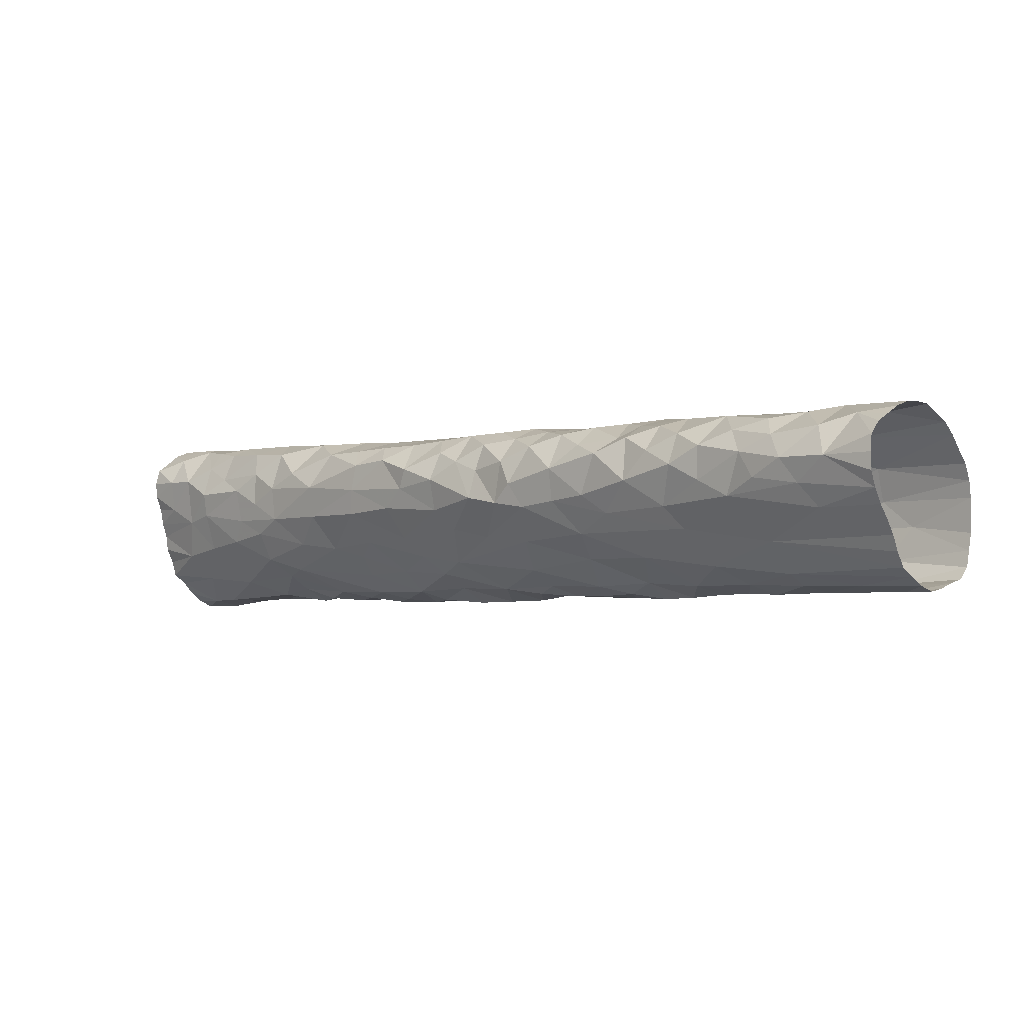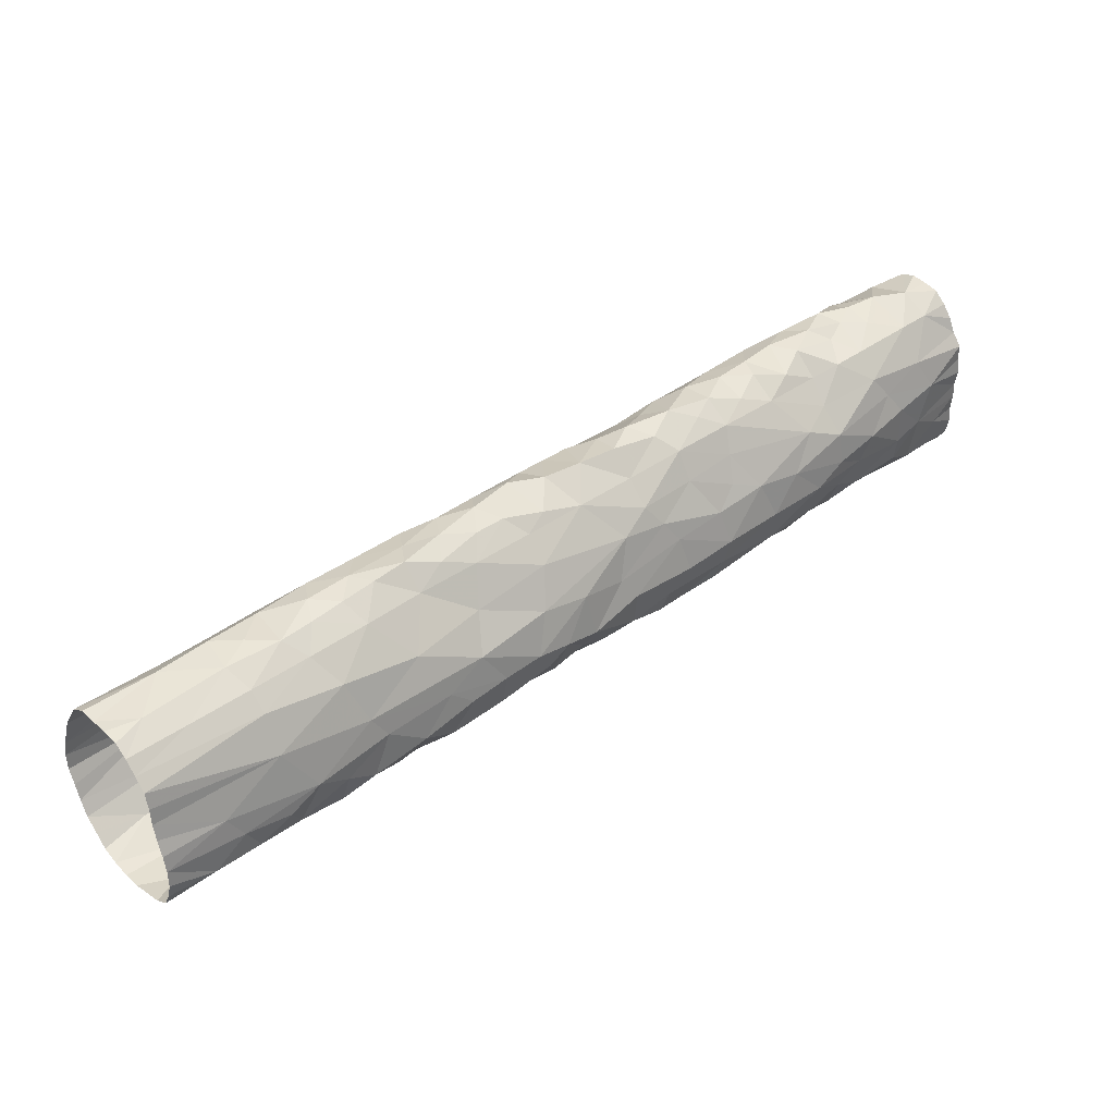
<metadata>
{"format":"obj","ext":"obj","renderer":"f3d","projection":"perspective","resolution":1024,"background":"white","views":[{"elev":-78.6,"azim":-75.1,"up":"+Y"},{"elev":-52.6,"azim":92.4,"up":"+Y"}]}
</metadata>
<code>
v 17.92 15.18 -20.07
v 17.92 15.21 -20.11
v 17.91 15.25 -20.15
v 17.91 15.28 -20.19
v 17.91 15.31 -20.22
v 17.89 15.17 -20.08
v 17.91 15.18 -20.08
v 17.9 15.33 -20.21
v 17.91 15.26 -20.13
v 17.89 15.31 -20.22
v 17.89 15.19 -20.07
v 17.92 15.18 -20.07
v 17.9 15.31 -20.2
v 17.92 15.25 -20.14
v 17.88 15.32 -20.21
v 17.91 15.19 -20.06
v 17.88 15.29 -20.2
v 17.91 15.26 -20.14
v 17.91 15.29 -20.17
v 17.91 15.33 -20.21
v 17.9 15.26 -20.17
v 17.9 15.17 -20.08
v 17.89 15.19 -20.09
v 17.88 15.26 -20.17
v 17.89 15.2 -20.08
v 17.89 15.18 -20.07
v 17.88 15.23 -20.13
v 17.89 15.22 -20.13
v 17.91 15.19 -20.1
v 17.92 15.3 -20.2
v 17.88 15.3 -20.2
v 17.89 15.2 -20.09
v 17.89 15.31 -20.19
v 17.91 15.26 -20.17
v 17.92 15.2 -20.09
v 17.89 15.21 -20.09
v 17.92 15.19 -20.07
v 17.9 15.31 -20.23
v 17.9 15.19 -20.06
v 17.88 15.31 -20.22
v 17.89 15.33 -20.21
v 17.89 15.18 -20.07
v 17.92 15.32 -20.22
v 17.91 15.17 -20.08
v 17.89 15.23 -20.15
v 17.89 15.31 -20.23
v 17.91 15.24 -20.11
v 17.9 15.28 -20.2
v 17.91 15.29 -20.21
v 17.92 15.26 -20.14
v 17.88 15.3 -20.22
v 17.92 15.19 -20.07
v 17.89 15.19 -20.08
v 17.91 15.32 -20.2
v 17.9 15.18 -20.09
v 17.92 15.22 -20.09
v 17.9 15.3 -20.18
v 17.89 15.2 -20.11
v 17.88 15.29 -20.19
v 17.92 15.29 -20.19
v 17.9 15.3 -20.18
v 17.92 15.22 -20.12
v 17.88 15.21 -20.11
v 17.88 15.3 -20.19
v 17.89 15.19 -20.06
v 17.88 15.21 -20.11
v 17.92 15.28 -20.16
v 17.91 15.28 -20.17
v 17.89 15.22 -20.12
v 17.91 15.3 -20.2
v 17.88 15.31 -20.22
v 17.89 15.23 -20.14
v 17.91 15.27 -20.15
v 17.91 15.24 -20.14
v 17.91 15.25 -20.16
v 17.88 15.32 -20.22
v 17.91 15.31 -20.22
v 17.92 15.18 -20.07
v 17.9 15.31 -20.23
v 17.92 15.19 -20.06
v 17.9 15.19 -20.06
v 17.9 15.33 -20.21
v 17.89 15.17 -20.08
v 17.91 15.32 -20.21
v 17.9 15.17 -20.08
v 17.88 15.32 -20.22
v 17.89 15.18 -20.07
v 17.89 15.32 -20.21
v 17.91 15.18 -20.08
v 17.92 15.32 -20.22
v 17.91 15.26 -20.17
v 17.89 15.32 -20.21
v 17.9 15.21 -20.08
v 17.9 15.33 -20.21
v 17.9 15.31 -20.19
v 17.92 15.26 -20.15
v 17.91 15.25 -20.16
v 17.91 15.25 -20.16
v 17.92 15.29 -20.18
v 17.92 15.2 -20.09
v 17.89 15.31 -20.22
v 17.88 15.31 -20.22
v 17.88 15.26 -20.15
v 17.91 15.27 -20.18
v 17.9 15.19 -20.06
v 17.89 15.17 -20.08
v 17.91 15.22 -20.09
v 17.88 15.27 -20.16
v 17.92 15.3 -20.2
v 17.89 15.28 -20.16
v 17.92 15.24 -20.12
v 17.89 15.33 -20.21
v 17.9 15.28 -20.2
v 17.89 15.3 -20.18
v 17.91 15.25 -20.12
v 17.91 15.31 -20.19
v 17.9 15.31 -20.23
v 17.9 15.3 -20.21
v 17.91 15.21 -20.07
v 17.92 15.2 -20.1
v 17.92 15.19 -20.07
v 17.9 15.29 -20.21
v 17.89 15.2 -20.09
v 17.91 15.26 -20.14
v 17.92 15.31 -20.2
v 17.89 15.27 -20.15
v 17.9 15.23 -20.1
v 17.89 15.25 -20.13
v 17.91 15.29 -20.17
v 17.91 15.32 -20.21
v 17.92 15.24 -20.13
v 17.89 15.24 -20.16
v 17.9 15.23 -20.14
v 17.92 15.27 -20.17
v 17.89 15.24 -20.13
v 17.88 15.25 -20.15
v 17.9 15.26 -20.13
v 17.92 15.28 -20.17
v 17.9 15.24 -20.12
v 17.91 15.21 -20.12
v 17.92 15.28 -20.18
v 17.88 15.31 -20.21
v 17.91 15.19 -20.06
v 17.9 15.29 -20.17
v 17.91 15.31 -20.22
v 17.89 15.23 -20.1
v 17.91 15.23 -20.1
v 17.91 15.25 -20.16
v 17.9 15.24 -20.15
v 17.88 15.24 -20.14
v 17.91 15.21 -20.08
v 17.89 15.22 -20.11
v 17.89 15.24 -20.11
v 17.9 15.2 -20.11
v 17.92 15.21 -20.1
v 17.89 15.3 -20.19
v 17.9 15.19 -20.1
v 17.89 15.21 -20.09
v 17.9 15.22 -20.09
v 17.88 15.31 -20.2
v 17.89 15.19 -20.09
v 17.89 15.2 -20.07
v 17.9 15.21 -20.07
v 17.92 15.31 -20.22
v 17.91 15.18 -20.08
v 17.89 15.3 -20.18
v 17.92 15.24 -20.13
v 17.89 15.18 -20.08
v 17.91 15.3 -20.22
v 17.92 15.22 -20.1
v 17.89 15.22 -20.09
v 17.9 15.22 -20.13
v 17.89 15.3 -20.22
v 17.91 15.22 -20.13
v 17.92 15.32 -20.22
v 17.91 15.25 -20.13
v 17.91 15.33 -20.21
v 17.88 15.23 -20.12
v 17.92 15.31 -20.21
v 17.88 15.31 -20.21
v 17.89 15.19 -20.08
v 17.88 15.27 -20.18
v 17.92 15.24 -20.13
v 17.92 15.2 -20.08
v 17.91 15.26 -20.14
v 17.91 15.31 -20.23
v 17.89 15.28 -20.16
v 17.9 15.28 -20.16
v 17.88 15.32 -20.21
v 17.9 15.27 -20.19
v 17.91 15.19 -20.06
v 17.89 15.23 -20.14
v 17.9 15.25 -20.17
v 17.89 15.24 -20.16
v 17.91 15.19 -20.1
v 17.88 15.28 -20.17
v 17.9 15.19 -20.06
v 17.89 15.19 -20.06
v 17.9 15.2 -20.11
v 17.89 15.19 -20.07
v 17.89 15.22 -20.1
v 17.89 15.2 -20.11
v 17.88 15.29 -20.18
v 17.92 15.26 -20.15
v 17.9 15.27 -20.14
v 17.89 15.22 -20.1
v 17.9 15.17 -20.08
v 17.89 15.22 -20.13
v 17.89 15.25 -20.12
v 17.92 15.23 -20.13
v 17.91 15.27 -20.15
v 17.92 15.26 -20.16
v 17.88 15.23 -20.12
v 17.89 15.32 -20.2
v 17.89 15.29 -20.18
v 17.89 15.25 -20.14
v 17.92 15.3 -20.21
v 17.88 15.26 -20.17
v 17.91 15.3 -20.21
v 17.88 15.25 -20.15
v 17.91 15.29 -20.19
v 17.91 15.29 -20.2
v 17.89 15.29 -20.17
v 17.89 15.23 -20.11
v 17.92 15.29 -20.19
v 17.91 15.28 -20.16
v 17.92 15.28 -20.18
v 17.92 15.31 -20.21
v 17.88 15.28 -20.19
v 17.89 15.21 -20.09
v 17.92 15.3 -20.19
v 17.89 15.24 -20.11
v 17.89 15.23 -20.12
v 17.89 15.24 -20.12
v 17.89 15.24 -20.12
v 17.89 15.23 -20.11
v 17.92 15.23 -20.11
v 17.91 15.24 -20.12
v 17.9 15.24 -20.11
v 17.89 15.24 -20.12
v 17.89 15.21 -20.1
v 17.88 15.22 -20.11
v 17.89 15.23 -20.11
v 17.88 15.2 -20.1
v 17.91 15.31 -20.19
v 17.92 15.3 -20.19
v 17.9 15.24 -20.11
v 17.91 15.32 -20.2
v 17.91 15.3 -20.18
v 17.9 15.31 -20.19
v 17.9 15.3 -20.17
v 17.89 15.31 -20.2
v 17.88 15.28 -20.17
v 17.91 15.2 -20.07
v 17.92 15.21 -20.08
v 17.92 15.2 -20.08
v 17.89 15.29 -20.18
v 17.89 15.29 -20.17
v 17.92 15.2 -20.09
v 17.9 15.25 -20.13
v 17.88 15.24 -20.13
v 17.92 15.21 -20.09
v 17.89 15.25 -20.13
v 17.92 15.19 -20.08
v 17.91 15.21 -20.08
v 17.91 15.22 -20.1
v 17.91 15.2 -20.11
v 17.91 15.22 -20.09
v 17.89 15.25 -20.13
v 17.89 15.26 -20.14
v 17.9 15.22 -20.1
v 17.91 15.24 -20.11
v 17.91 15.23 -20.1
v 17.89 15.32 -20.21
v 17.89 15.29 -20.21
v 17.88 15.31 -20.22
v 17.89 15.28 -20.19
v 17.88 15.31 -20.22
v 17.88 15.31 -20.2
v 17.91 15.31 -20.22
v 17.9 15.3 -20.22
v 17.89 15.3 -20.22
v 17.88 15.3 -20.2
v 17.91 15.29 -20.18
v 17.9 15.29 -20.21
v 17.89 15.28 -20.2
v 17.91 15.28 -20.19
v 17.88 15.26 -20.15
v 17.88 15.3 -20.21
v 17.92 15.21 -20.11
v 17.89 15.3 -20.21
v 17.88 15.3 -20.19
v 17.89 15.28 -20.19
v 17.89 15.28 -20.19
v 17.89 15.29 -20.2
v 17.91 15.32 -20.21
v 17.89 15.29 -20.2
v 17.88 15.29 -20.2
v 17.88 15.28 -20.18
v 17.92 15.22 -20.11
v 17.92 15.31 -20.2
v 17.89 15.27 -20.18
v 17.9 15.21 -20.12
v 17.89 15.3 -20.21
v 17.9 15.18 -20.09
v 17.89 15.19 -20.09
v 17.88 15.3 -20.21
v 17.91 15.29 -20.2
v 17.92 15.25 -20.14
v 17.89 15.25 -20.16
v 17.89 15.26 -20.18
v 17.91 15.24 -20.12
v 17.89 15.24 -20.15
v 17.92 15.2 -20.1
v 17.88 15.23 -20.12
v 17.92 15.22 -20.11
v 17.88 15.26 -20.17
v 17.89 15.22 -20.12
v 17.92 15.23 -20.12
v 17.88 15.25 -20.15
v 17.88 15.24 -20.14
v 17.91 15.26 -20.13
v 17.91 15.3 -20.19
v 17.91 15.32 -20.21
v 17.92 15.21 -20.1
v 17.92 15.29 -20.19
v 17.89 15.27 -20.19
v 17.92 15.27 -20.16
v 17.92 15.23 -20.11
v 17.92 15.24 -20.12
v 17.92 15.29 -20.18
v 17.91 15.31 -20.2
v 17.92 15.26 -20.15
v 17.88 15.26 -20.16
v 17.92 15.26 -20.16
v 17.92 15.25 -20.15
v 17.89 15.25 -20.16
v 17.89 15.31 -20.2
v 17.89 15.2 -20.11
v 17.92 15.3 -20.2
v 17.91 15.24 -20.12
v 17.89 15.22 -20.13
v 17.91 15.24 -20.14
v 17.92 15.24 -20.14
v 17.92 15.29 -20.17
v 17.92 15.22 -20.12
v 17.89 15.21 -20.12
v 17.89 15.24 -20.15
v 17.88 15.24 -20.14
v 17.9 15.27 -20.18
v 17.91 15.27 -20.15
v 17.88 15.27 -20.17
v 17.92 15.25 -20.13
v 17.89 15.22 -20.1
v 17.9 15.27 -20.18
v 17.92 15.28 -20.18
v 17.89 15.23 -20.14
v 17.88 15.26 -20.16
v 17.89 15.22 -20.13
v 17.92 15.19 -20.08
v 17.9 15.24 -20.16
v 17.92 15.27 -20.16
v 17.92 15.23 -20.12
v 17.91 15.26 -20.14
v 17.88 15.24 -20.13
v 17.92 15.2 -20.09
v 17.89 15.19 -20.1
v 17.92 15.23 -20.12
v 17.9 15.23 -20.14
v 17.89 15.25 -20.17
v 17.92 15.28 -20.17
v 17.91 15.28 -20.16
v 17.89 15.18 -20.09
v 17.89 15.21 -20.12
v 17.91 15.27 -20.18
v 17.89 15.19 -20.1
v 17.89 15.18 -20.08
v 17.92 15.23 -20.13
v 17.89 15.24 -20.15
v 17.89 15.21 -20.11
v 17.89 15.21 -20.11
v 17.91 15.28 -20.15
v 17.89 15.2 -20.1
v 17.89 15.2 -20.08
v 17.89 15.26 -20.18
f 349 365 357
f 22 44 55
f 360 259 264
f 200 53 162
f 100 264 259
f 52 184 256
f 241 66 354
f 70 308 109
f 339 58 376
f 369 148 149
f 180 307 289
f 185 124 18
f 276 76 142
f 51 278 276
f 62 368 319
f 232 239 224
f 4 222 287
f 219 49 70
f 127 146 239
f 214 41 8
f 14 353 309
f 248 20 324
f 78 121 360
f 343 210 167
f 47 273 127
f 127 273 271
f 192 45 72
f 19 251 249
f 120 325 314
f 194 193 370
f 152 243 236
f 270 128 216
f 311 355 327
f 63 347 242
f 115 9 176
f 150 349 321
f 323 116 245
f 210 378 167
f 56 266 170
f 336 14 50
f 93 163 25
f 62 316 300
f 173 46 282
f 174 140 346
f 385 327 302
f 32 383 244
f 59 298 283
f 166 258 215
f 243 152 178
f 356 4 104
f 323 284 249
f 211 226 351
f 72 321 349
f 69 374 208
f 326 60 221
f 188 144 129
f 178 233 243
f 358 108 103
f 74 369 174
f 61 251 258
f 335 34 98
f 113 287 222
f 295 17 286
f 367 161 305
f 299 196 182
f 274 92 88
f 188 382 205
f 49 122 113
f 312 238 176
f 152 354 66
f 63 66 380
f 204 50 364
f 156 64 292
f 108 358 24
f 172 369 133
f 289 31 275
f 216 263 150
f 202 339 199
f 56 255 268
f 35 259 256
f 206 146 127
f 110 187 223
f 201 36 241
f 277 294 229
f 111 329 341
f 379 321 72
f 232 224 153
f 149 361 313
f 222 308 49
f 303 208 374
f 233 178 213
f 136 337 220
f 146 206 236
f 215 223 187
f 234 263 269
f 161 367 376
f 69 359 318
f 183 353 131
f 320 220 288
f 242 178 152
f 202 381 380
f 95 57 114
f 3 344 14
f 321 348 320
f 286 294 293
f 169 280 77
f 128 270 126
f 3 98 75
f 145 77 280
f 5 280 164
f 242 66 63
f 366 120 259
f 140 154 267
f 61 258 166
f 118 304 285
f 164 280 228
f 304 297 285
f 374 69 347
f 213 178 318
f 322 176 18
f 310 370 385
f 110 188 205
f 135 261 263
f 222 4 221
f 315 213 27
f 210 363 378
f 23 53 181
f 169 186 281
f 220 320 136
f 61 114 57
f 354 201 241
f 283 307 160
f 124 211 73
f 2 316 346
f 176 322 183
f 73 351 333
f 359 27 213
f 88 112 274
f 209 235 234
f 35 366 259
f 138 356 104
f 183 312 176
f 82 94 13
f 288 358 103
f 140 174 172
f 177 324 20
f 328 362 67
f 326 4 227
f 134 328 138
f 143 81 119
f 97 75 91
f 303 374 199
f 70 49 308
f 134 104 34
f 270 103 126
f 29 89 195
f 274 279 15
f 355 287 190
f 57 251 61
f 213 318 359
f 360 256 259
f 248 332 13
f 234 240 135
f 351 362 212
f 154 157 29
f 292 283 160
f 180 160 307
f 269 128 260
f 217 70 340
f 166 156 114
f 332 245 116
f 285 48 113
f 142 160 180
f 91 75 34
f 109 246 340
f 79 46 173
f 129 372 188
f 144 188 110
f 99 345 284
f 71 278 101
f 87 53 200
f 30 340 246
f 38 281 186
f 302 182 317
f 194 361 193
f 163 81 197
f 162 384 25
f 119 163 265
f 59 64 203
f 142 279 160
f 342 192 357
f 209 260 139
f 228 219 179
f 377 26 42
f 333 212 96
f 316 290 300
f 214 13 33
f 142 189 279
f 7 195 89
f 153 224 243
f 167 131 353
f 362 328 212
f 175 228 43
f 68 284 345
f 166 257 156
f 156 338 252
f 310 385 218
f 196 108 352
f 318 242 347
f 252 279 274
f 15 279 189
f 219 228 280
f 198 162 65
f 169 281 122
f 309 183 322
f 165 89 29
f 227 331 326
f 139 115 247
f 51 289 291
f 220 334 358
f 148 97 361
f 111 330 368
f 20 248 94
f 137 139 260
f 201 354 206
f 333 204 73
f 126 110 205
f 72 45 379
f 11 162 198
f 273 107 271
f 170 300 155
f 11 200 162
f 260 126 205
f 113 190 287
f 75 148 3
f 74 174 210
f 13 94 248
f 324 54 248
f 50 204 336
f 148 369 74
f 57 95 250
f 162 25 65
f 17 229 294
f 302 317 385
f 296 324 84
f 254 151 184
f 170 266 237
f 18 176 9
f 247 47 239
f 191 254 80
f 272 341 329
f 275 291 289
f 56 262 255
f 91 21 97
f 67 226 68
f 142 86 189
f 364 50 322
f 295 275 17
f 122 285 113
f 36 201 230
f 219 169 49
f 116 13 332
f 190 327 355
f 226 67 351
f 225 331 99
f 9 185 18
f 208 28 342
f 123 158 384
f 265 159 107
f 334 220 337
f 144 258 251
f 255 184 151
f 28 133 342
f 29 267 154
f 85 22 55
f 377 181 53
f 219 70 217
f 158 36 230
f 138 141 356
f 277 182 302
f 253 196 299
f 118 281 173
f 185 9 137
f 229 299 277
f 171 206 159
f 282 101 278
f 31 283 298
f 117 79 281
f 85 55 207
f 339 157 199
f 10 282 46
f 252 33 156
f 123 384 23
f 384 162 53
f 139 247 239
f 166 114 61
f 81 163 119
f 284 323 99
f 139 137 115
f 313 45 149
f 95 33 250
f 315 365 135
f 135 263 234
f 314 325 2
f 125 30 245
f 357 27 342
f 57 250 249
f 36 158 241
f 305 161 373
f 138 328 371
f 40 76 276
f 42 168 377
f 335 212 328
f 185 205 382
f 361 149 148
f 136 320 348
f 238 247 115
f 237 300 170
f 379 313 348
f 252 274 214
f 3 336 98
f 137 260 205
f 68 345 371
f 350 355 21
f 302 327 293
f 160 279 338
f 32 306 383
f 254 184 80
f 31 298 275
f 218 334 337
f 252 338 279
f 33 114 156
f 154 303 199
f 66 241 244
f 8 82 214
f 98 34 75
f 34 335 328
f 176 238 115
f 311 385 370
f 232 235 139
f 72 357 192
f 236 224 146
f 137 205 185
f 122 118 285
f 236 206 354
f 313 379 45
f 32 123 23
f 256 37 52
f 284 19 249
f 159 271 107
f 382 211 185
f 161 306 181
f 96 336 333
f 122 49 169
f 245 231 323
f 186 169 77
f 187 126 103
f 341 238 312
f 233 315 240
f 187 110 126
f 110 223 144
f 180 276 142
f 26 377 87
f 53 87 377
f 348 132 136
f 226 382 372
f 67 371 328
f 183 330 312
f 275 295 291
f 2 267 314
f 286 297 295
f 19 284 68
f 130 296 84
f 246 60 225
f 109 340 70
f 44 165 29
f 104 134 138
f 312 330 341
f 109 60 246
f 164 228 90
f 206 171 201
f 236 243 224
f 119 151 254
f 74 3 148
f 306 161 376
f 60 326 225
f 215 253 203
f 157 154 199
f 173 281 79
f 90 228 175
f 214 112 41
f 290 325 155
f 231 246 225
f 230 201 171
f 303 154 172
f 225 99 231
f 147 237 266
f 255 151 268
f 66 242 152
f 363 62 319
f 272 147 47
f 104 375 34
f 234 235 240
f 153 240 235
f 242 318 178
f 124 73 364
f 208 303 28
f 126 260 128
f 350 375 355
f 52 80 184
f 139 239 232
f 127 239 47
f 233 240 153
f 153 235 232
f 257 203 64
f 21 311 193
f 321 379 348
f 246 231 30
f 153 243 233
f 30 231 245
f 381 202 374
f 302 293 294
f 13 214 82
f 125 54 179
f 321 320 150
f 172 28 303
f 238 272 247
f 47 247 272
f 223 215 258
f 54 125 332
f 57 249 251
f 158 244 241
f 13 250 33
f 250 13 116
f 129 251 19
f 251 129 144
f 268 266 56
f 266 268 107
f 350 21 91
f 354 152 236
f 182 277 299
f 254 191 16
f 16 143 254
f 1 264 7
f 35 255 262
f 9 115 137
f 223 258 144
f 44 29 55
f 255 35 184
f 256 184 35
f 27 357 365
f 259 120 100
f 33 252 214
f 269 260 209
f 261 150 263
f 328 134 34
f 170 262 56
f 262 170 155
f 376 383 306
f 263 216 128
f 177 84 324
f 264 1 360
f 92 274 15
f 155 300 290
f 147 273 47
f 119 254 143
f 195 267 29
f 211 124 185
f 157 339 376
f 268 265 107
f 128 269 263
f 269 209 234
f 338 292 160
f 264 100 195
f 127 271 206
f 271 159 206
f 45 133 149
f 112 214 274
f 147 266 273
f 107 273 266
f 374 202 199
f 278 51 282
f 323 249 116
f 25 230 93
f 276 180 51
f 276 102 40
f 267 2 140
f 301 125 179
f 276 278 102
f 71 102 278
f 218 317 24
f 217 301 179
f 219 280 169
f 280 5 145
f 281 38 117
f 290 316 2
f 101 282 10
f 173 282 51
f 103 270 288
f 250 116 249
f 307 31 289
f 58 339 202
f 179 296 228
f 173 304 118
f 105 163 39
f 43 228 296
f 253 215 187
f 133 45 192
f 309 322 50
f 288 216 320
f 182 352 317
f 289 51 180
f 24 358 334
f 141 371 345
f 51 291 173
f 190 293 327
f 283 292 59
f 327 385 311
f 17 294 286
f 366 262 120
f 105 65 25
f 193 97 21
f 217 179 219
f 48 297 293
f 43 296 130
f 54 296 179
f 155 120 262
f 297 48 285
f 229 298 59
f 298 229 17
f 222 49 113
f 286 293 297
f 364 18 124
f 133 28 172
f 125 301 30
f 213 315 233
f 216 288 270
f 163 105 25
f 95 114 33
f 304 295 297
f 68 226 372
f 304 173 291
f 48 293 190
f 190 113 48
f 212 333 351
f 196 253 187
f 31 307 283
f 319 378 363
f 367 157 376
f 256 360 121
f 171 93 230
f 325 120 155
f 96 98 336
f 310 132 194
f 68 372 19
f 227 356 141
f 301 340 30
f 330 131 319
f 313 194 132
f 158 123 244
f 100 314 195
f 314 100 120
f 60 109 308
f 308 221 60
f 91 34 375
f 383 58 244
f 364 322 18
f 64 156 257
f 63 380 381
f 231 99 323
f 237 329 111
f 319 368 330
f 96 335 98
f 335 96 212
f 244 380 66
f 355 375 287
f 203 253 299
f 299 59 203
f 93 171 159
f 172 154 140
f 54 324 296
f 111 341 330
f 370 310 194
f 6 207 373
f 135 240 315
f 4 326 221
f 346 140 2
f 151 119 268
f 218 337 310
f 62 346 316
f 272 329 147
f 329 237 147
f 131 330 183
f 230 25 384
f 141 331 227
f 225 326 331
f 245 332 125
f 332 248 54
f 344 167 353
f 14 344 353
f 24 334 218
f 351 73 211
f 209 139 235
f 342 69 208
f 14 336 3
f 150 320 216
f 132 337 136
f 337 132 310
f 292 338 156
f 195 314 267
f 187 108 196
f 108 187 103
f 157 367 305
f 340 301 217
f 238 341 272
f 197 39 163
f 55 157 305
f 194 313 361
f 210 343 74
f 343 3 74
f 167 344 343
f 344 3 343
f 331 345 99
f 345 331 141
f 358 288 220
f 53 23 384
f 86 142 76
f 347 69 318
f 132 348 313
f 378 131 167
f 4 356 227
f 261 349 150
f 168 83 377
f 32 23 306
f 204 333 336
f 24 352 108
f 352 182 196
f 352 24 317
f 353 183 309
f 302 294 277
f 380 244 58
f 237 368 300
f 161 181 373
f 373 83 106
f 309 50 14
f 192 342 133
f 261 135 365
f 357 72 349
f 118 122 281
f 157 55 29
f 27 359 342
f 359 69 342
f 12 360 1
f 360 12 78
f 104 4 287
f 75 97 148
f 146 224 239
f 369 172 174
f 62 363 346
f 363 210 346
f 204 364 73
f 181 377 373
f 365 315 27
f 365 349 261
f 188 372 382
f 366 35 262
f 265 268 119
f 37 256 121
f 111 368 237
f 257 166 215
f 362 351 67
f 369 149 133
f 311 21 355
f 211 382 226
f 371 141 138
f 371 67 68
f 370 193 311
f 221 308 222
f 298 17 275
f 373 106 6
f 55 305 207
f 304 291 295
f 210 174 346
f 375 350 91
f 123 32 244
f 372 129 19
f 325 290 2
f 104 287 375
f 131 378 319
f 83 373 377
f 203 257 215
f 317 218 385
f 264 195 7
f 380 58 202
f 347 381 374
f 381 347 63
f 373 207 305
f 62 300 368
f 58 383 376
f 181 306 23
f 384 158 230
f 193 361 97
f 64 59 292
f 59 299 229
f 159 265 93
f 163 93 265

</code>
